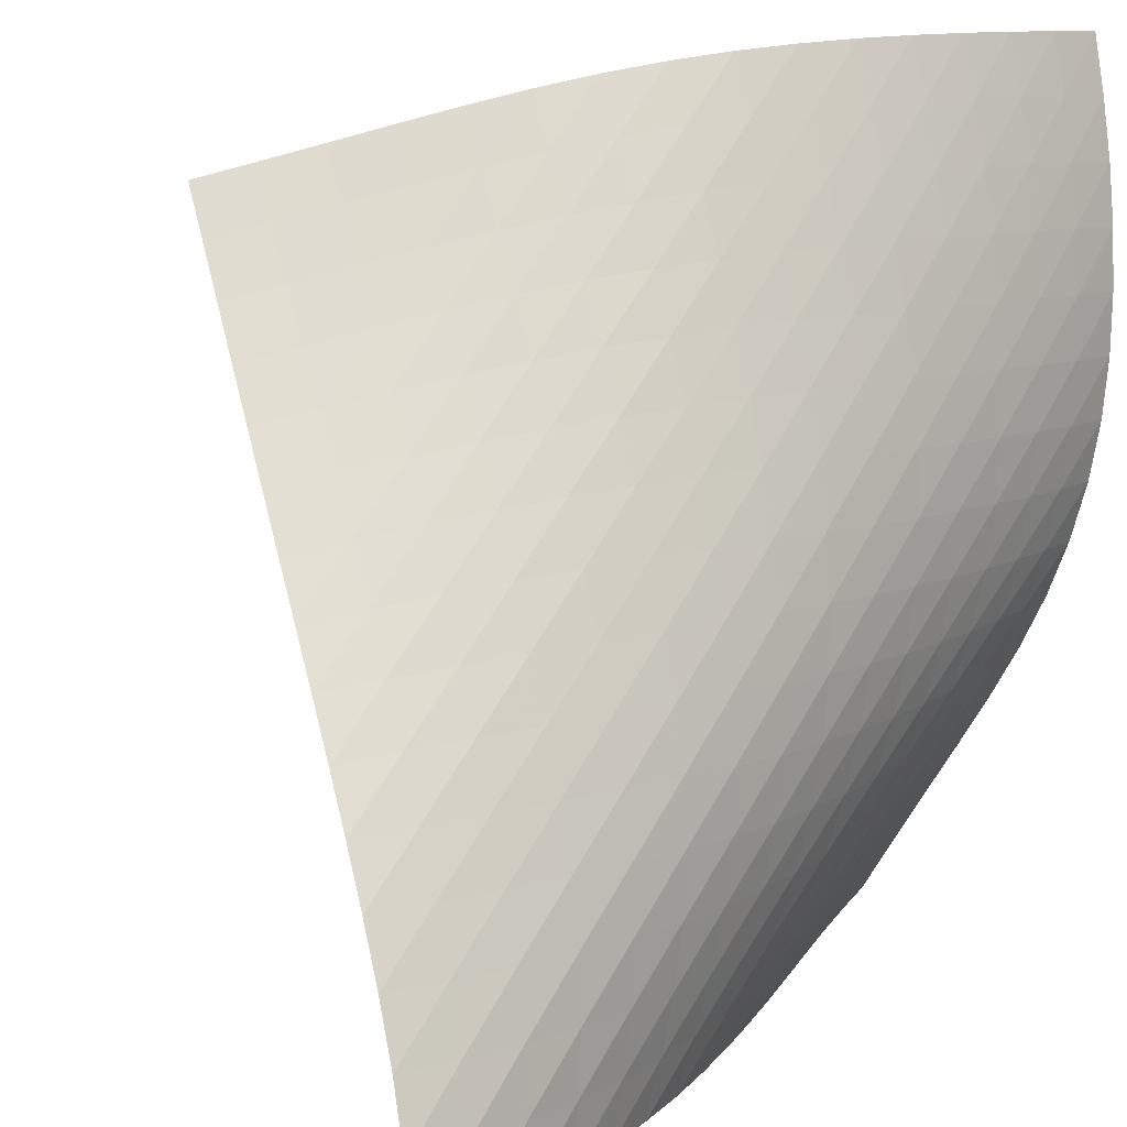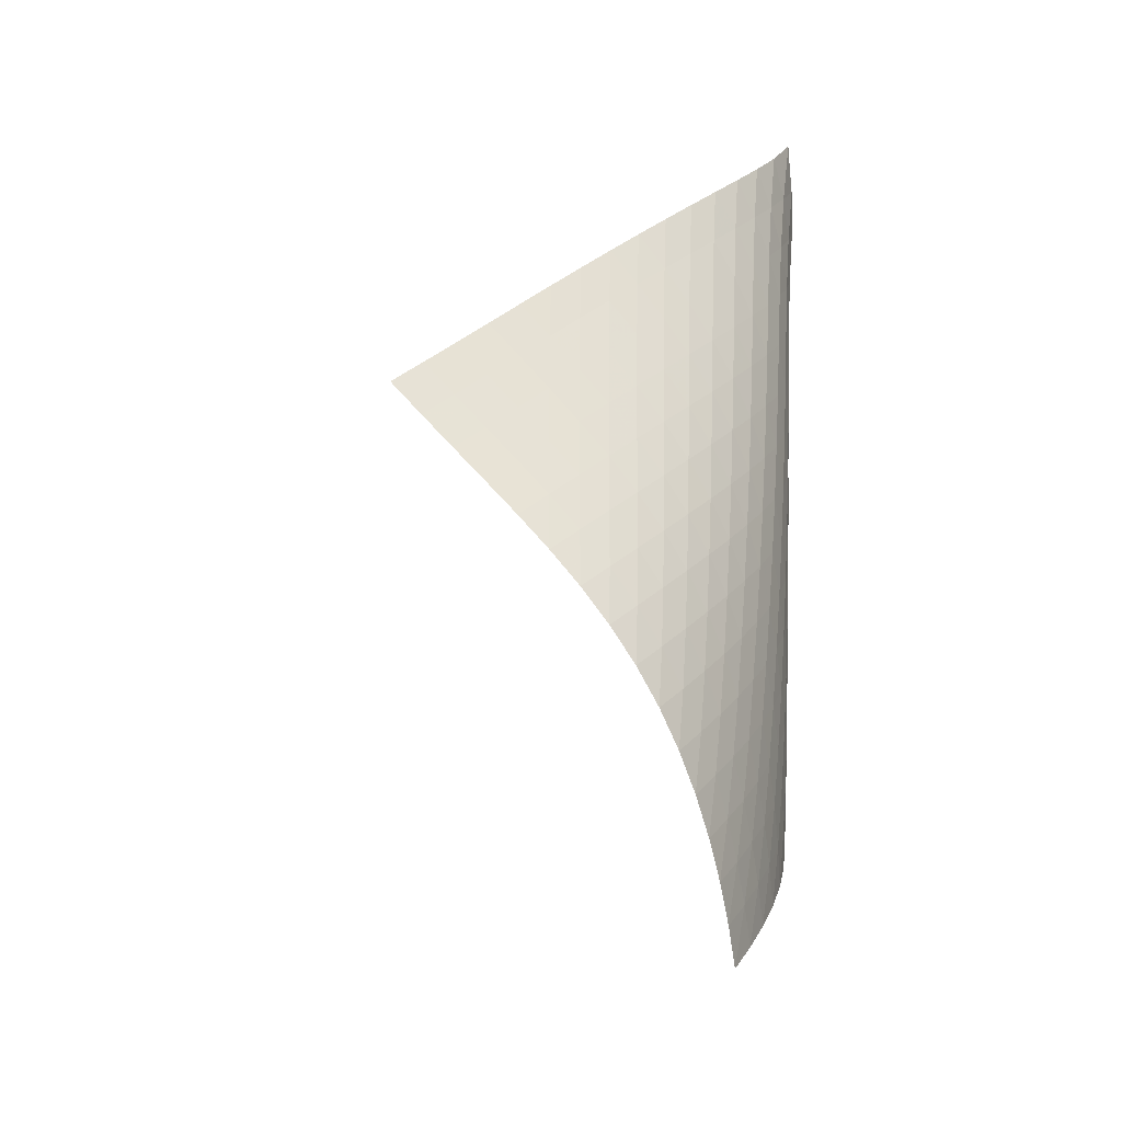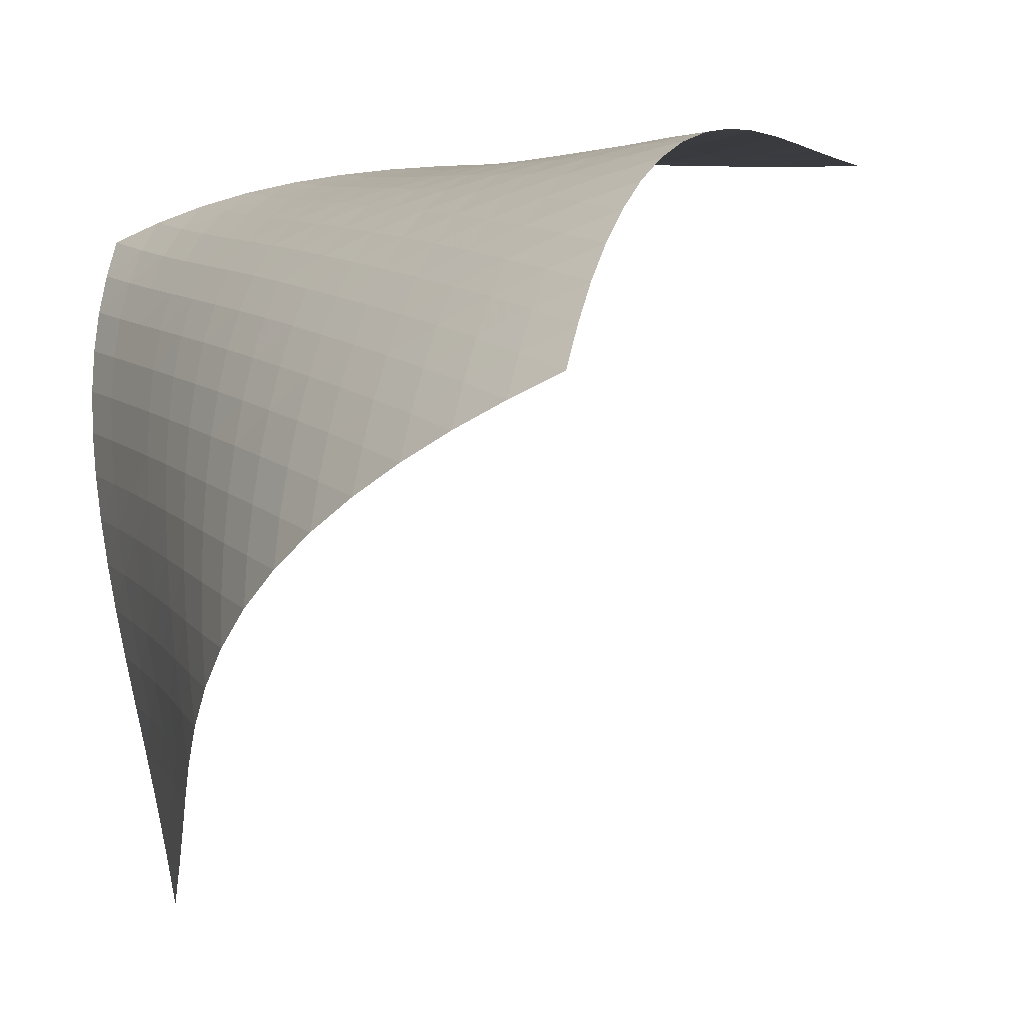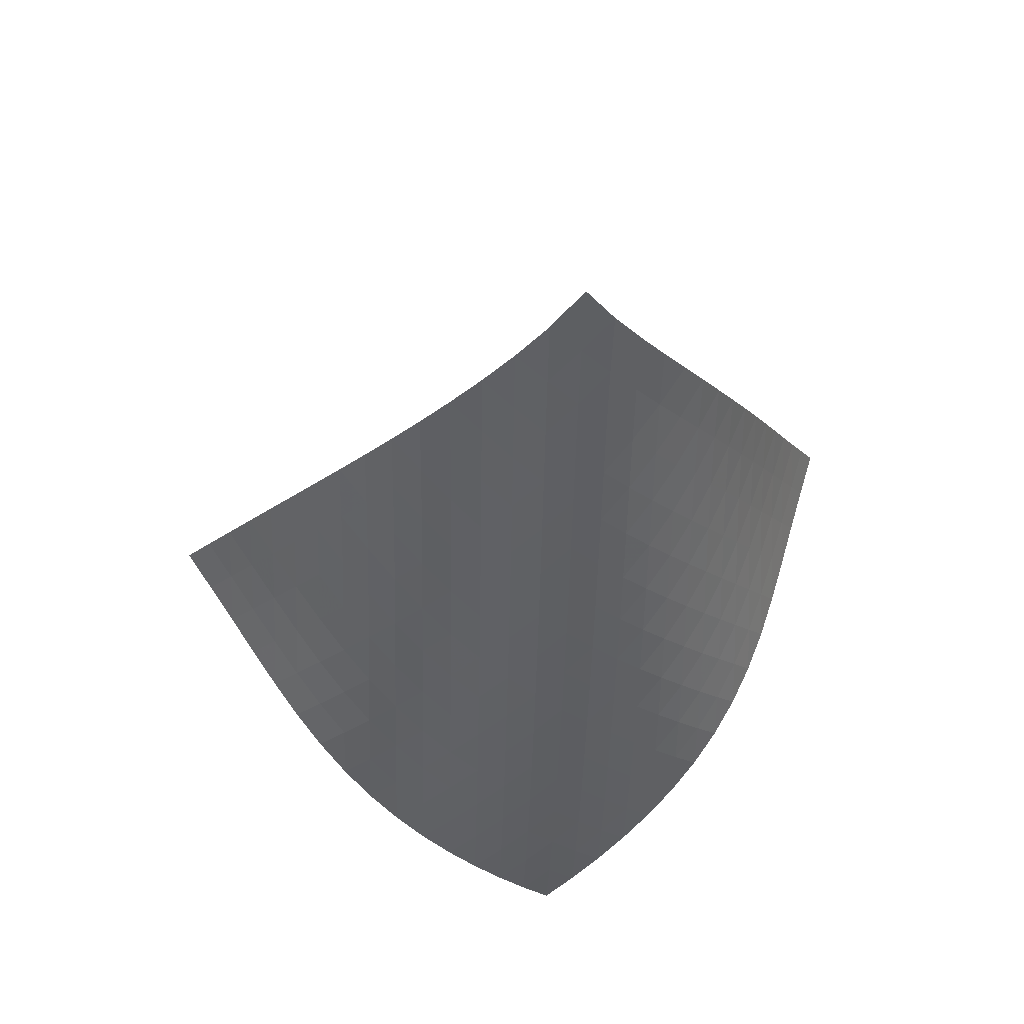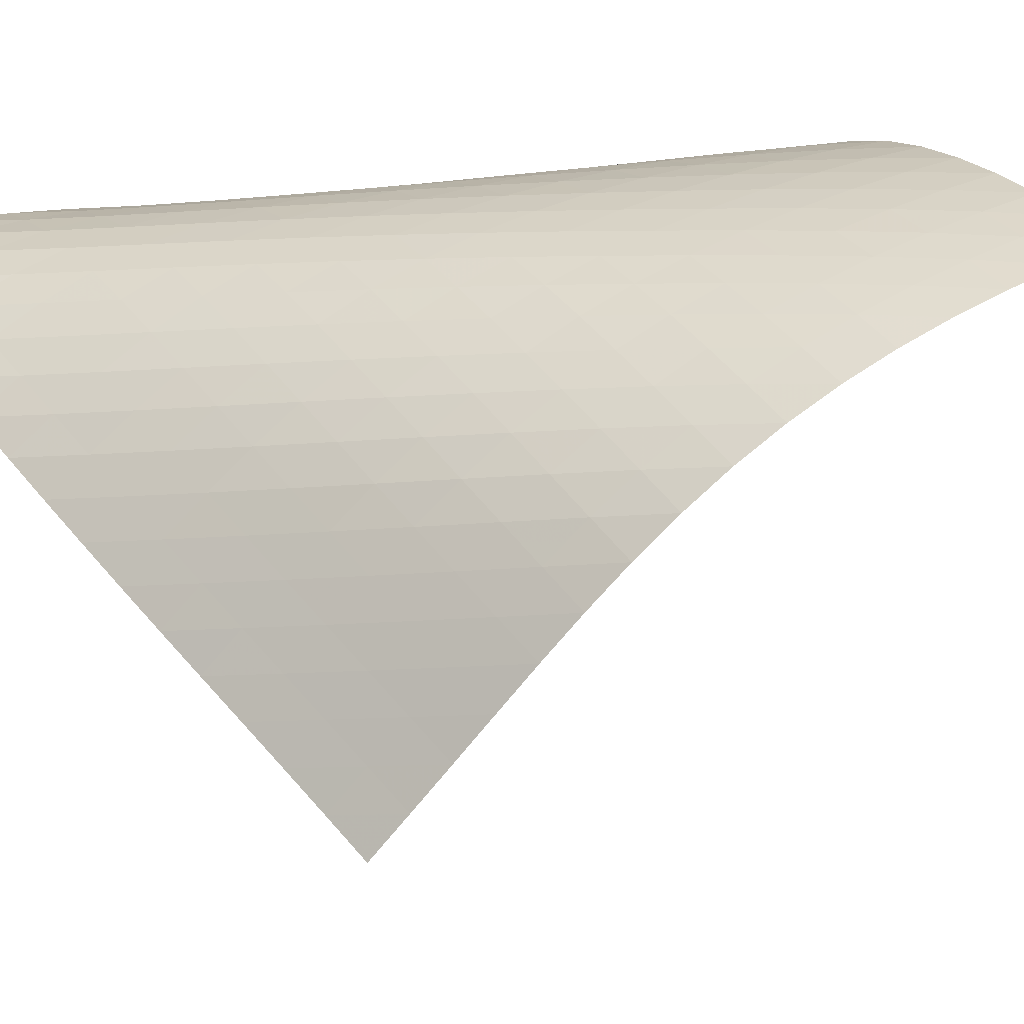
<metadata>
{"format":"obj","ext":"obj","renderer":"f3d","projection":"perspective","resolution":1024,"background":"white","views":[{"elev":66.2,"azim":-147.9,"up":"+Z"},{"elev":-29.7,"azim":-112.1,"up":"+Y"},{"elev":4.9,"azim":-18.3,"up":"+Z"},{"elev":38.8,"azim":-59.1,"up":"+Y"},{"elev":-10.5,"azim":-68.2,"up":"+Z"}]}
</metadata>
<code>
v -6.493 -0.04625 6.493
v 2.78 -9.433 7.636
v -7.636 -9.433 -2.78
v -5.075 -18.78 5.075
v -7.634 -8.833 -2.154
v -7.641 -8.232 -1.527
v -7.66 -7.63 -0.9001
v -7.685 -7.027 -0.2722
v -7.708 -6.424 0.3573
v -7.72 -5.821 0.9884
v -7.719 -5.217 1.621
v -7.698 -4.612 2.254
v -7.652 -4.005 2.887
v -7.575 -3.394 3.517
v -7.459 -2.776 4.142
v -7.298 -2.149 4.757
v -7.086 -1.504 5.358
v -6.819 -0.8245 5.94
v -5.94 -0.8245 6.819
v -5.358 -1.504 7.086
v -4.757 -2.149 7.298
v -4.142 -2.776 7.459
v -3.517 -3.394 7.575
v -2.887 -4.005 7.652
v -2.254 -4.612 7.698
v -1.621 -5.217 7.719
v -0.9884 -5.821 7.72
v -0.3573 -6.424 7.708
v 0.2722 -7.027 7.685
v 0.9001 -7.63 7.66
v 1.527 -8.232 7.641
v 2.154 -8.833 7.634
v 2.183 -10.06 7.716
v 1.586 -10.68 7.803
v 0.9891 -11.3 7.896
v 0.391 -11.92 7.98
v -0.208 -12.55 8.035
v -0.8049 -13.18 8.036
v -1.393 -13.81 7.968
v -1.963 -14.44 7.821
v -2.506 -15.07 7.593
v -3.016 -15.7 7.293
v -3.49 -16.33 6.931
v -3.931 -16.95 6.521
v -4.341 -17.57 6.071
v -4.721 -18.18 5.587
v -5.587 -18.18 4.721
v -6.071 -17.57 4.341
v -6.521 -16.95 3.931
v -6.931 -16.33 3.49
v -7.293 -15.7 3.016
v -7.593 -15.07 2.506
v -7.821 -14.44 1.963
v -7.968 -13.81 1.393
v -8.036 -13.18 0.8049
v -8.035 -12.55 0.208
v -7.98 -11.92 -0.391
v -7.896 -11.3 -0.9891
v -7.803 -10.68 -1.586
v -7.716 -10.06 -2.183
v -6.367 -1.465 6.367
v -6.714 -2.123 5.848
v -6.997 -2.767 5.288
v -7.223 -3.397 4.699
v -7.396 -4.017 4.092
v -7.525 -4.631 3.473
v -7.615 -5.239 2.847
v -7.676 -5.845 2.217
v -7.712 -6.448 1.586
v -7.729 -7.05 0.9555
v -7.73 -7.652 0.3257
v -7.722 -8.254 -0.3027
v -7.714 -8.856 -0.93
v -7.712 -9.457 -1.557
v -5.848 -2.123 6.714
v -6.278 -2.76 6.278
v -6.639 -3.395 5.777
v -6.935 -4.024 5.229
v -7.172 -4.645 4.649
v -7.356 -5.259 4.047
v -7.496 -5.868 3.432
v -7.601 -6.474 2.809
v -7.677 -7.077 2.182
v -7.729 -7.678 1.553
v -7.76 -8.279 0.9238
v -7.777 -8.879 0.2951
v -7.786 -9.48 -0.3327
v -7.794 -10.08 -0.9598
v -5.288 -2.767 6.997
v -5.777 -3.395 6.639
v -6.211 -4.026 6.211
v -6.58 -4.653 5.718
v -6.885 -5.274 5.177
v -7.131 -5.889 4.601
v -7.327 -6.499 4.004
v -7.482 -7.104 3.393
v -7.603 -7.707 2.773
v -7.697 -8.307 2.148
v -7.766 -8.907 1.521
v -7.815 -9.506 0.8932
v -7.849 -10.1 0.2652
v -7.876 -10.7 -0.3623
v -4.699 -3.397 7.223
v -5.229 -4.024 6.935
v -5.718 -4.653 6.58
v -6.152 -5.28 6.152
v -6.524 -5.903 5.662
v -6.835 -6.519 5.124
v -7.092 -7.13 4.553
v -7.302 -7.736 3.96
v -7.474 -8.339 3.353
v -7.615 -8.938 2.737
v -7.729 -9.537 2.116
v -7.818 -10.13 1.491
v -7.887 -10.73 0.8636
v -7.941 -11.33 0.2362
v -4.092 -4.017 7.396
v -4.649 -4.645 7.172
v -5.177 -5.274 6.885
v -5.662 -5.903 6.524
v -6.093 -6.527 6.093
v -6.466 -7.147 5.602
v -6.783 -7.76 5.067
v -7.05 -8.368 4.501
v -7.276 -8.971 3.914
v -7.468 -9.571 3.312
v -7.631 -10.17 2.701
v -7.766 -10.76 2.083
v -7.877 -11.36 1.46
v -7.967 -11.95 0.8348
v -3.473 -4.631 7.525
v -4.047 -5.259 7.356
v -4.601 -5.889 7.131
v -5.124 -6.519 6.835
v -5.602 -7.147 6.466
v -6.029 -7.769 6.029
v -6.401 -8.386 5.537
v -6.724 -8.997 5.005
v -7.003 -9.603 4.444
v -7.246 -10.2 3.863
v -7.458 -10.8 3.268
v -7.643 -11.4 2.662
v -7.8 -11.99 2.049
v -7.932 -12.58 1.429
v -2.847 -5.239 7.615
v -3.432 -5.868 7.496
v -4.004 -6.499 7.327
v -4.553 -7.13 7.092
v -5.067 -7.76 6.783
v -5.537 -8.386 6.401
v -5.958 -9.007 5.958
v -6.331 -9.622 5.466
v -6.659 -10.23 4.937
v -6.95 -10.84 4.381
v -7.209 -11.44 3.808
v -7.441 -12.03 3.22
v -7.646 -12.63 2.62
v -7.823 -13.22 2.011
v -2.217 -5.845 7.676
v -2.809 -6.474 7.601
v -3.393 -7.104 7.482
v -3.96 -7.736 7.302
v -4.501 -8.368 7.05
v -5.005 -8.997 6.724
v -5.466 -9.622 6.331
v -5.881 -10.24 5.881
v -6.252 -10.85 5.387
v -6.586 -11.46 4.861
v -6.889 -12.06 4.312
v -7.164 -12.66 3.746
v -7.413 -13.26 3.165
v -7.633 -13.85 2.57
v -1.586 -6.448 7.712
v -2.182 -7.077 7.677
v -2.773 -7.707 7.603
v -3.353 -8.339 7.474
v -3.914 -8.971 7.276
v -4.444 -9.603 7.003
v -4.937 -10.23 6.659
v -5.387 -10.85 6.252
v -5.796 -11.47 5.796
v -6.167 -12.08 5.301
v -6.507 -12.69 4.779
v -6.819 -13.29 4.236
v -7.106 -13.89 3.675
v -7.365 -14.48 3.099
v -0.9555 -7.05 7.729
v -1.553 -7.678 7.729
v -2.148 -8.307 7.697
v -2.737 -8.938 7.615
v -3.312 -9.571 7.468
v -3.863 -10.2 7.246
v -4.381 -10.84 6.95
v -4.861 -11.46 6.586
v -5.301 -12.08 6.167
v -5.704 -12.7 5.704
v -6.075 -13.31 5.209
v -6.419 -13.92 4.69
v -6.738 -14.52 4.15
v -7.03 -15.11 3.592
v -0.3257 -7.652 7.73
v -0.9238 -8.279 7.76
v -1.521 -8.907 7.766
v -2.116 -9.537 7.729
v -2.701 -10.17 7.631
v -3.268 -10.8 7.458
v -3.808 -11.44 7.209
v -4.312 -12.06 6.889
v -4.779 -12.69 6.507
v -5.209 -13.31 6.075
v -5.607 -13.92 5.607
v -5.977 -14.53 5.11
v -6.321 -15.14 4.591
v -6.639 -15.74 4.05
v 0.3027 -8.254 7.722
v -0.2951 -8.879 7.777
v -0.8932 -9.506 7.815
v -1.491 -10.13 7.818
v -2.083 -10.76 7.766
v -2.662 -11.4 7.643
v -3.22 -12.03 7.441
v -3.746 -12.66 7.164
v -4.236 -13.29 6.819
v -4.69 -13.92 6.419
v -5.11 -14.53 5.977
v -5.502 -15.15 5.502
v -5.866 -15.75 5
v -6.206 -16.35 4.476
v 0.93 -8.856 7.714
v 0.3327 -9.48 7.786
v -0.2652 -10.1 7.849
v -0.8636 -10.73 7.887
v -1.46 -11.36 7.877
v -2.049 -11.99 7.8
v -2.62 -12.63 7.646
v -3.165 -13.26 7.413
v -3.675 -13.89 7.106
v -4.15 -14.52 6.738
v -4.591 -15.14 6.321
v -5 -15.75 5.866
v -5.382 -16.36 5.382
v -5.738 -16.97 4.872
v 1.557 -9.457 7.712
v 0.9598 -10.08 7.794
v 0.3623 -10.7 7.876
v -0.2362 -11.33 7.941
v -0.8348 -11.95 7.967
v -1.429 -12.58 7.932
v -2.011 -13.22 7.823
v -2.57 -13.85 7.633
v -3.099 -14.48 7.365
v -3.592 -15.11 7.03
v -4.05 -15.74 6.639
v -4.476 -16.35 6.206
v -4.872 -16.97 5.738
v -5.241 -17.57 5.241
f 256 46 4
f 256 4 47
f 5 74 60
f 5 60 3
f 74 88 59
f 74 59 60
f 88 102 58
f 88 58 59
f 102 116 57
f 102 57 58
f 116 130 56
f 116 56 57
f 130 144 55
f 130 55 56
f 144 158 54
f 144 54 55
f 158 172 53
f 158 53 54
f 172 186 52
f 172 52 53
f 186 200 51
f 186 51 52
f 200 214 50
f 200 50 51
f 214 228 49
f 214 49 50
f 228 242 48
f 228 48 49
f 242 256 47
f 242 47 48
f 1 19 61
f 1 61 18
f 18 61 62
f 18 62 17
f 17 62 63
f 17 63 16
f 16 63 64
f 16 64 15
f 15 64 65
f 15 65 14
f 14 65 66
f 14 66 13
f 13 66 67
f 13 67 12
f 12 67 68
f 12 68 11
f 11 68 69
f 11 69 10
f 10 69 70
f 10 70 9
f 9 70 71
f 9 71 8
f 8 71 72
f 8 72 7
f 7 72 73
f 7 73 6
f 6 73 74
f 6 74 5
f 19 20 75
f 19 75 61
f 61 75 76
f 61 76 62
f 62 76 77
f 62 77 63
f 63 77 78
f 63 78 64
f 64 78 79
f 64 79 65
f 65 79 80
f 65 80 66
f 66 80 81
f 66 81 67
f 67 81 82
f 67 82 68
f 68 82 83
f 68 83 69
f 69 83 84
f 69 84 70
f 70 84 85
f 70 85 71
f 71 85 86
f 71 86 72
f 72 86 87
f 72 87 73
f 73 87 88
f 73 88 74
f 20 21 89
f 20 89 75
f 75 89 90
f 75 90 76
f 76 90 91
f 76 91 77
f 77 91 92
f 77 92 78
f 78 92 93
f 78 93 79
f 79 93 94
f 79 94 80
f 80 94 95
f 80 95 81
f 81 95 96
f 81 96 82
f 82 96 97
f 82 97 83
f 83 97 98
f 83 98 84
f 84 98 99
f 84 99 85
f 85 99 100
f 85 100 86
f 86 100 101
f 86 101 87
f 87 101 102
f 87 102 88
f 21 22 103
f 21 103 89
f 89 103 104
f 89 104 90
f 90 104 105
f 90 105 91
f 91 105 106
f 91 106 92
f 92 106 107
f 92 107 93
f 93 107 108
f 93 108 94
f 94 108 109
f 94 109 95
f 95 109 110
f 95 110 96
f 96 110 111
f 96 111 97
f 97 111 112
f 97 112 98
f 98 112 113
f 98 113 99
f 99 113 114
f 99 114 100
f 100 114 115
f 100 115 101
f 101 115 116
f 101 116 102
f 22 23 117
f 22 117 103
f 103 117 118
f 103 118 104
f 104 118 119
f 104 119 105
f 105 119 120
f 105 120 106
f 106 120 121
f 106 121 107
f 107 121 122
f 107 122 108
f 108 122 123
f 108 123 109
f 109 123 124
f 109 124 110
f 110 124 125
f 110 125 111
f 111 125 126
f 111 126 112
f 112 126 127
f 112 127 113
f 113 127 128
f 113 128 114
f 114 128 129
f 114 129 115
f 115 129 130
f 115 130 116
f 23 24 131
f 23 131 117
f 117 131 132
f 117 132 118
f 118 132 133
f 118 133 119
f 119 133 134
f 119 134 120
f 120 134 135
f 120 135 121
f 121 135 136
f 121 136 122
f 122 136 137
f 122 137 123
f 123 137 138
f 123 138 124
f 124 138 139
f 124 139 125
f 125 139 140
f 125 140 126
f 126 140 141
f 126 141 127
f 127 141 142
f 127 142 128
f 128 142 143
f 128 143 129
f 129 143 144
f 129 144 130
f 24 25 145
f 24 145 131
f 131 145 146
f 131 146 132
f 132 146 147
f 132 147 133
f 133 147 148
f 133 148 134
f 134 148 149
f 134 149 135
f 135 149 150
f 135 150 136
f 136 150 151
f 136 151 137
f 137 151 152
f 137 152 138
f 138 152 153
f 138 153 139
f 139 153 154
f 139 154 140
f 140 154 155
f 140 155 141
f 141 155 156
f 141 156 142
f 142 156 157
f 142 157 143
f 143 157 158
f 143 158 144
f 25 26 159
f 25 159 145
f 145 159 160
f 145 160 146
f 146 160 161
f 146 161 147
f 147 161 162
f 147 162 148
f 148 162 163
f 148 163 149
f 149 163 164
f 149 164 150
f 150 164 165
f 150 165 151
f 151 165 166
f 151 166 152
f 152 166 167
f 152 167 153
f 153 167 168
f 153 168 154
f 154 168 169
f 154 169 155
f 155 169 170
f 155 170 156
f 156 170 171
f 156 171 157
f 157 171 172
f 157 172 158
f 26 27 173
f 26 173 159
f 159 173 174
f 159 174 160
f 160 174 175
f 160 175 161
f 161 175 176
f 161 176 162
f 162 176 177
f 162 177 163
f 163 177 178
f 163 178 164
f 164 178 179
f 164 179 165
f 165 179 180
f 165 180 166
f 166 180 181
f 166 181 167
f 167 181 182
f 167 182 168
f 168 182 183
f 168 183 169
f 169 183 184
f 169 184 170
f 170 184 185
f 170 185 171
f 171 185 186
f 171 186 172
f 27 28 187
f 27 187 173
f 173 187 188
f 173 188 174
f 174 188 189
f 174 189 175
f 175 189 190
f 175 190 176
f 176 190 191
f 176 191 177
f 177 191 192
f 177 192 178
f 178 192 193
f 178 193 179
f 179 193 194
f 179 194 180
f 180 194 195
f 180 195 181
f 181 195 196
f 181 196 182
f 182 196 197
f 182 197 183
f 183 197 198
f 183 198 184
f 184 198 199
f 184 199 185
f 185 199 200
f 185 200 186
f 28 29 201
f 28 201 187
f 187 201 202
f 187 202 188
f 188 202 203
f 188 203 189
f 189 203 204
f 189 204 190
f 190 204 205
f 190 205 191
f 191 205 206
f 191 206 192
f 192 206 207
f 192 207 193
f 193 207 208
f 193 208 194
f 194 208 209
f 194 209 195
f 195 209 210
f 195 210 196
f 196 210 211
f 196 211 197
f 197 211 212
f 197 212 198
f 198 212 213
f 198 213 199
f 199 213 214
f 199 214 200
f 29 30 215
f 29 215 201
f 201 215 216
f 201 216 202
f 202 216 217
f 202 217 203
f 203 217 218
f 203 218 204
f 204 218 219
f 204 219 205
f 205 219 220
f 205 220 206
f 206 220 221
f 206 221 207
f 207 221 222
f 207 222 208
f 208 222 223
f 208 223 209
f 209 223 224
f 209 224 210
f 210 224 225
f 210 225 211
f 211 225 226
f 211 226 212
f 212 226 227
f 212 227 213
f 213 227 228
f 213 228 214
f 30 31 229
f 30 229 215
f 215 229 230
f 215 230 216
f 216 230 231
f 216 231 217
f 217 231 232
f 217 232 218
f 218 232 233
f 218 233 219
f 219 233 234
f 219 234 220
f 220 234 235
f 220 235 221
f 221 235 236
f 221 236 222
f 222 236 237
f 222 237 223
f 223 237 238
f 223 238 224
f 224 238 239
f 224 239 225
f 225 239 240
f 225 240 226
f 226 240 241
f 226 241 227
f 227 241 242
f 227 242 228
f 31 32 243
f 31 243 229
f 229 243 244
f 229 244 230
f 230 244 245
f 230 245 231
f 231 245 246
f 231 246 232
f 232 246 247
f 232 247 233
f 233 247 248
f 233 248 234
f 234 248 249
f 234 249 235
f 235 249 250
f 235 250 236
f 236 250 251
f 236 251 237
f 237 251 252
f 237 252 238
f 238 252 253
f 238 253 239
f 239 253 254
f 239 254 240
f 240 254 255
f 240 255 241
f 241 255 256
f 241 256 242
f 32 2 33
f 32 33 243
f 243 33 34
f 243 34 244
f 244 34 35
f 244 35 245
f 245 35 36
f 245 36 246
f 246 36 37
f 246 37 247
f 247 37 38
f 247 38 248
f 248 38 39
f 248 39 249
f 249 39 40
f 249 40 250
f 250 40 41
f 250 41 251
f 251 41 42
f 251 42 252
f 252 42 43
f 252 43 253
f 253 43 44
f 253 44 254
f 254 44 45
f 254 45 255
f 255 45 46
f 255 46 256

</code>
